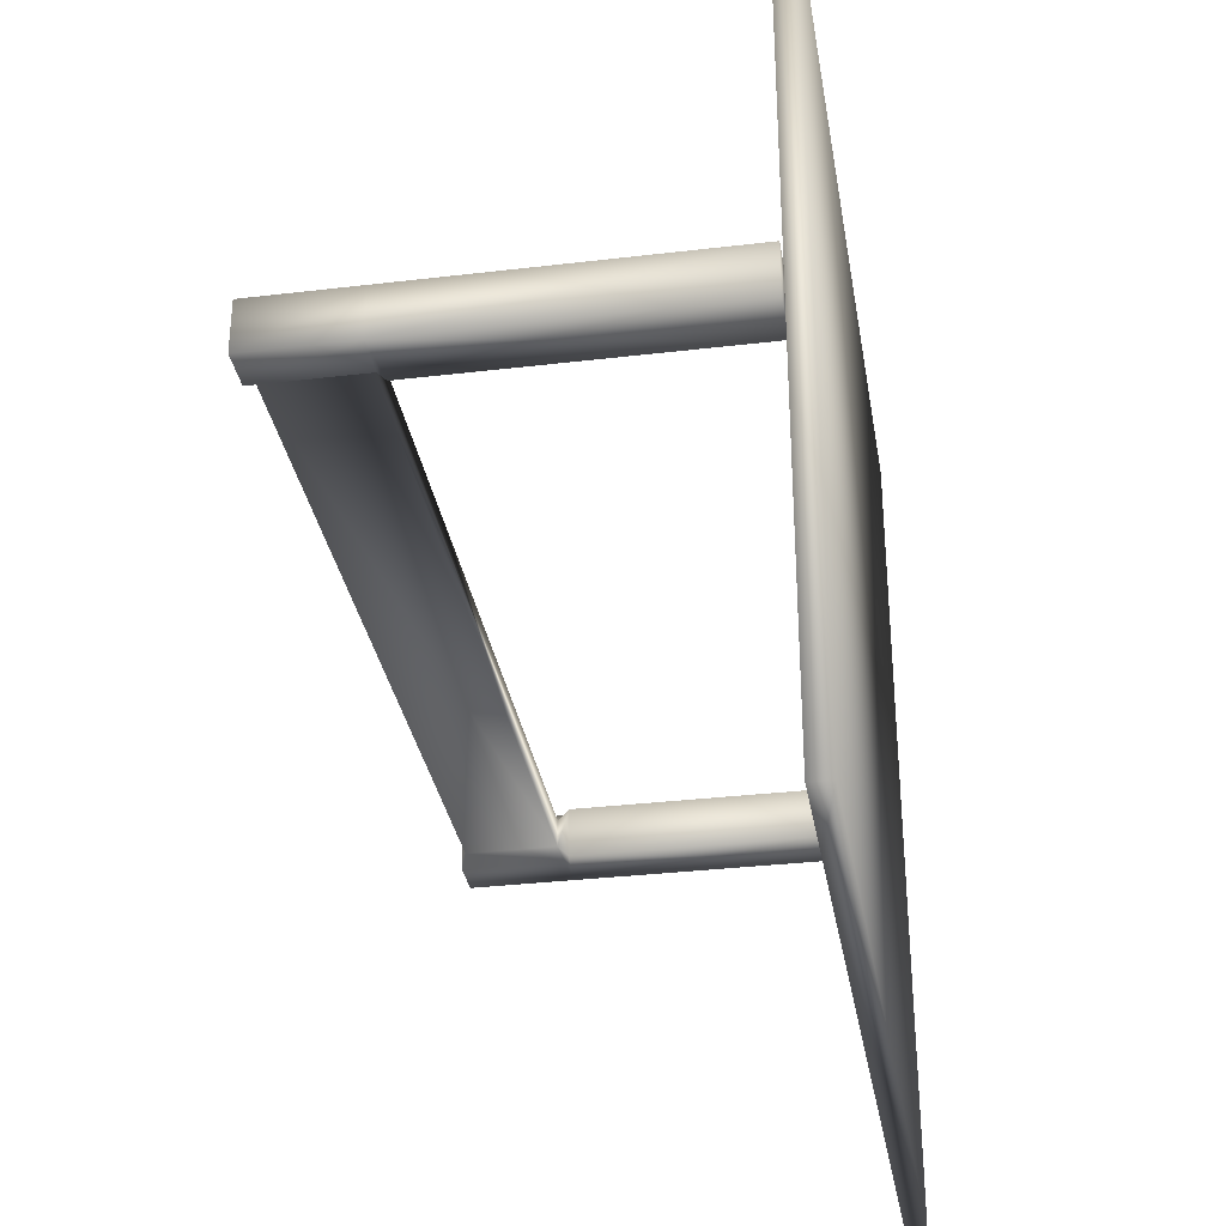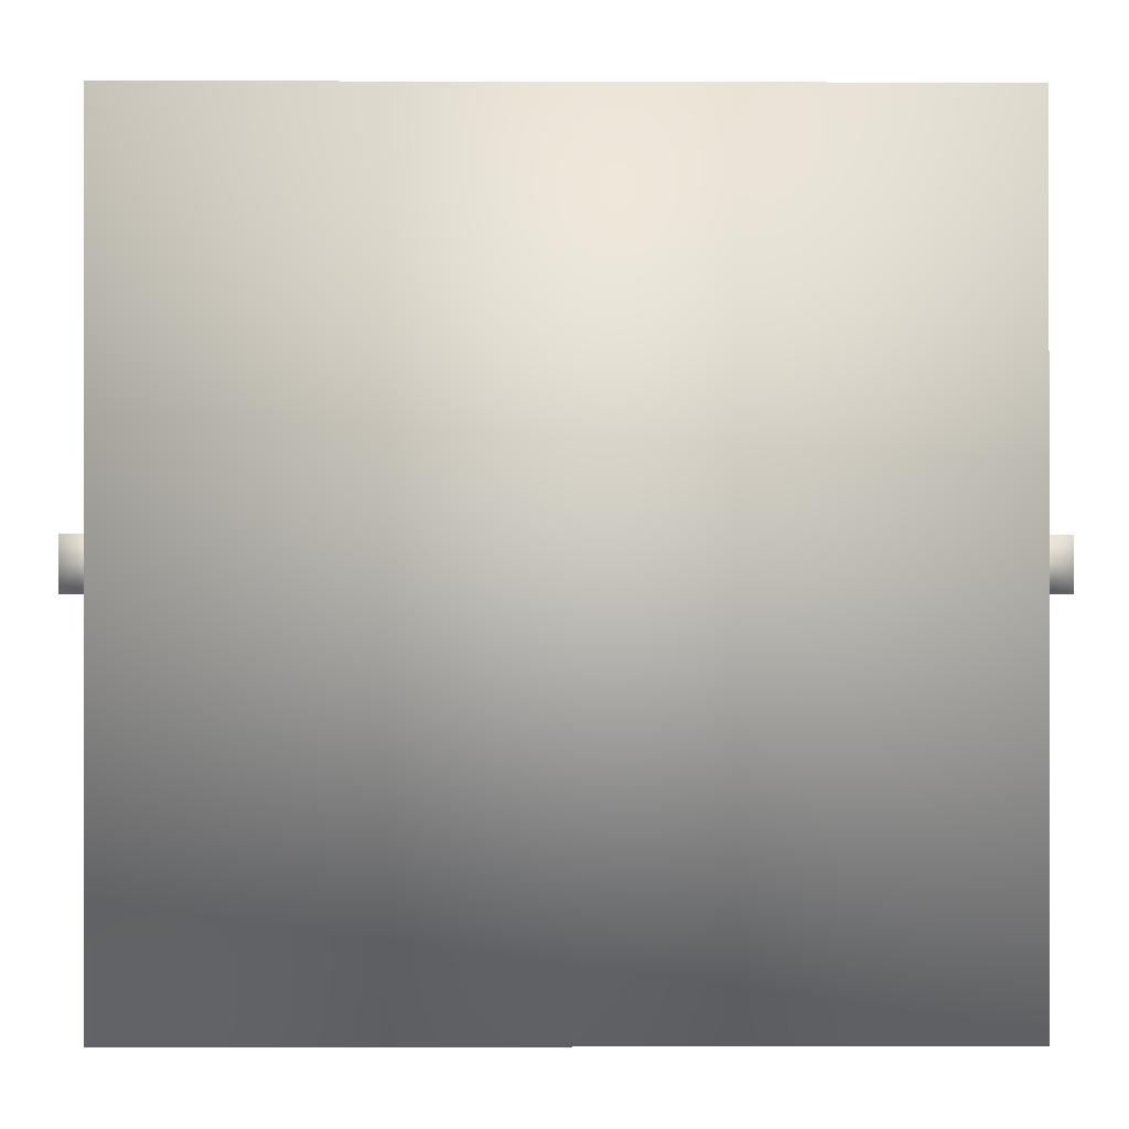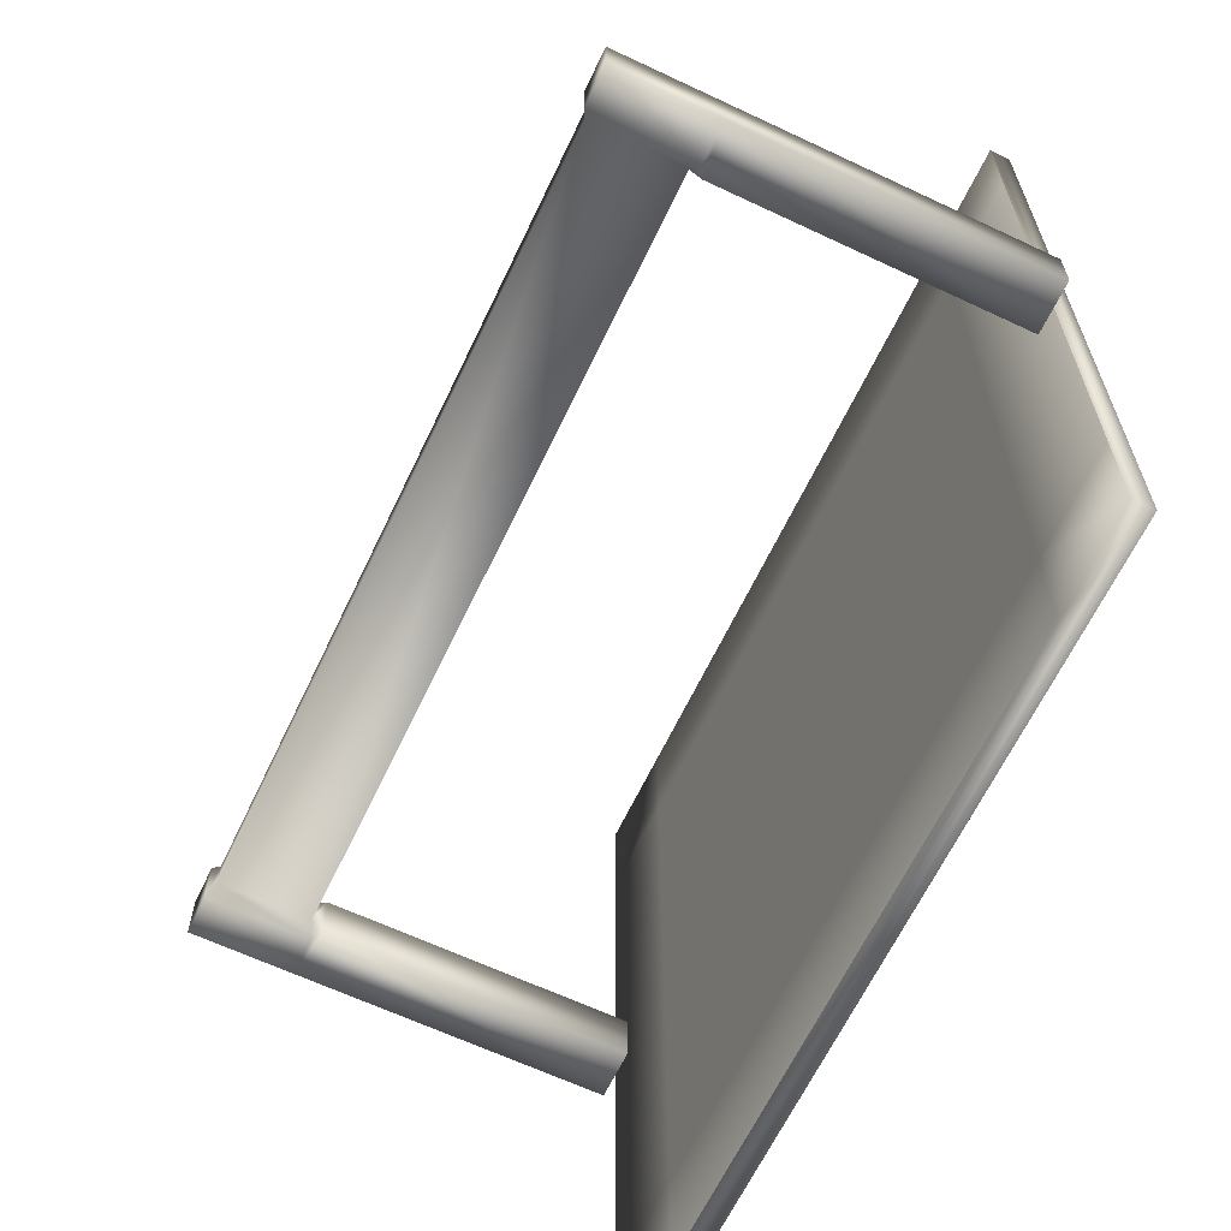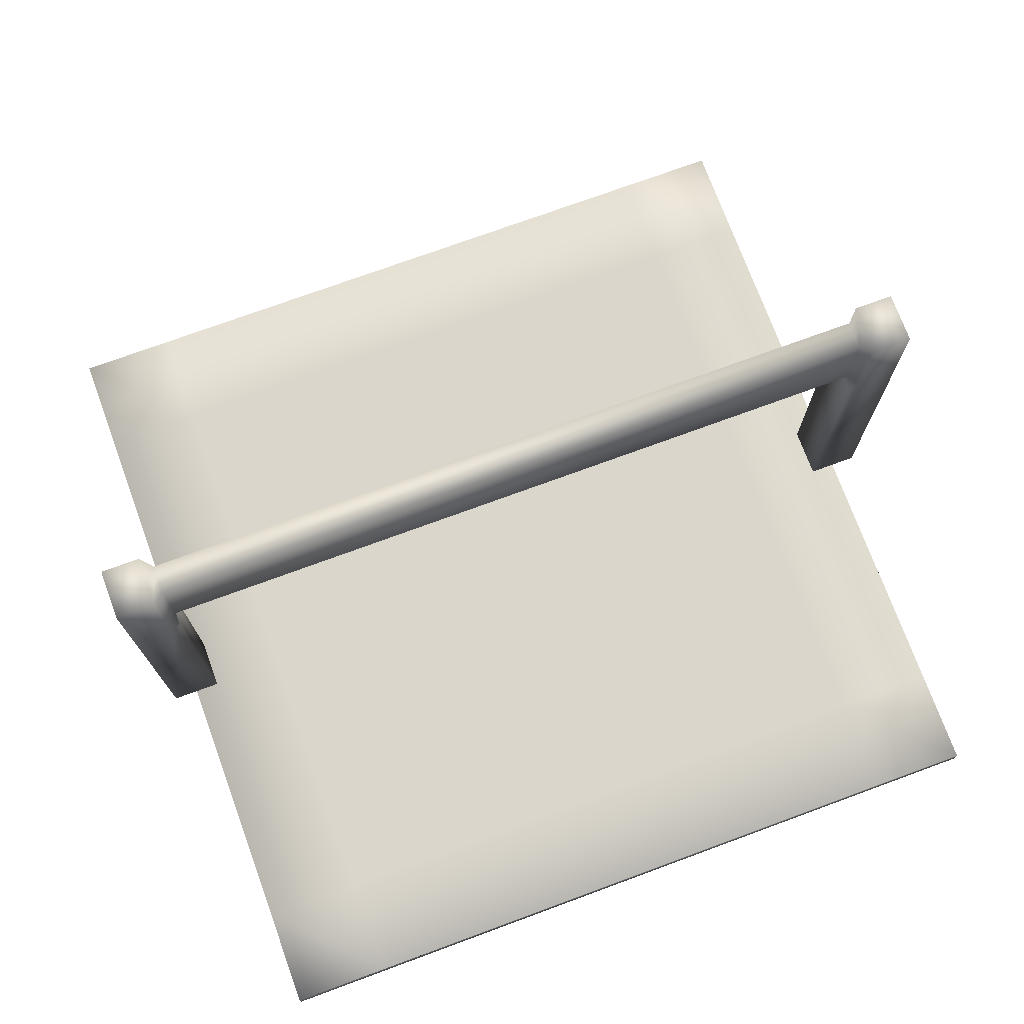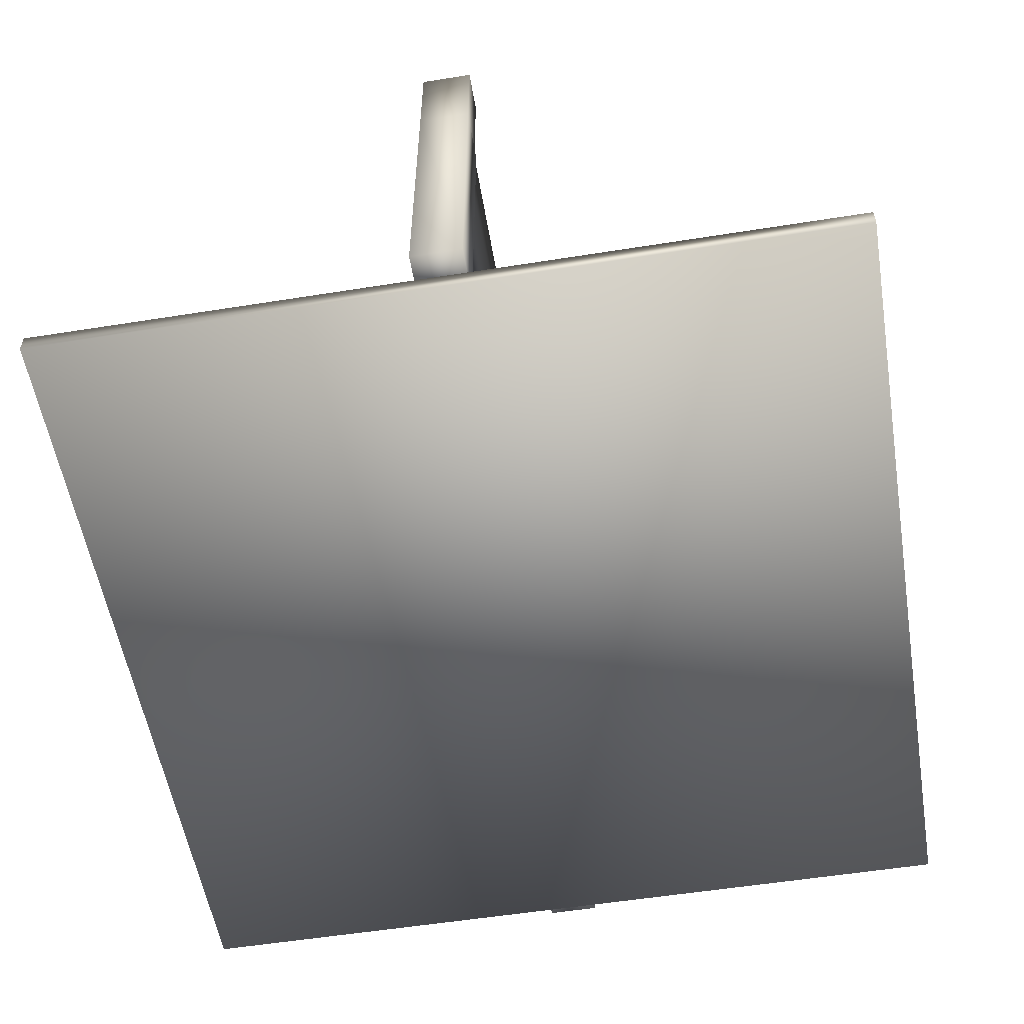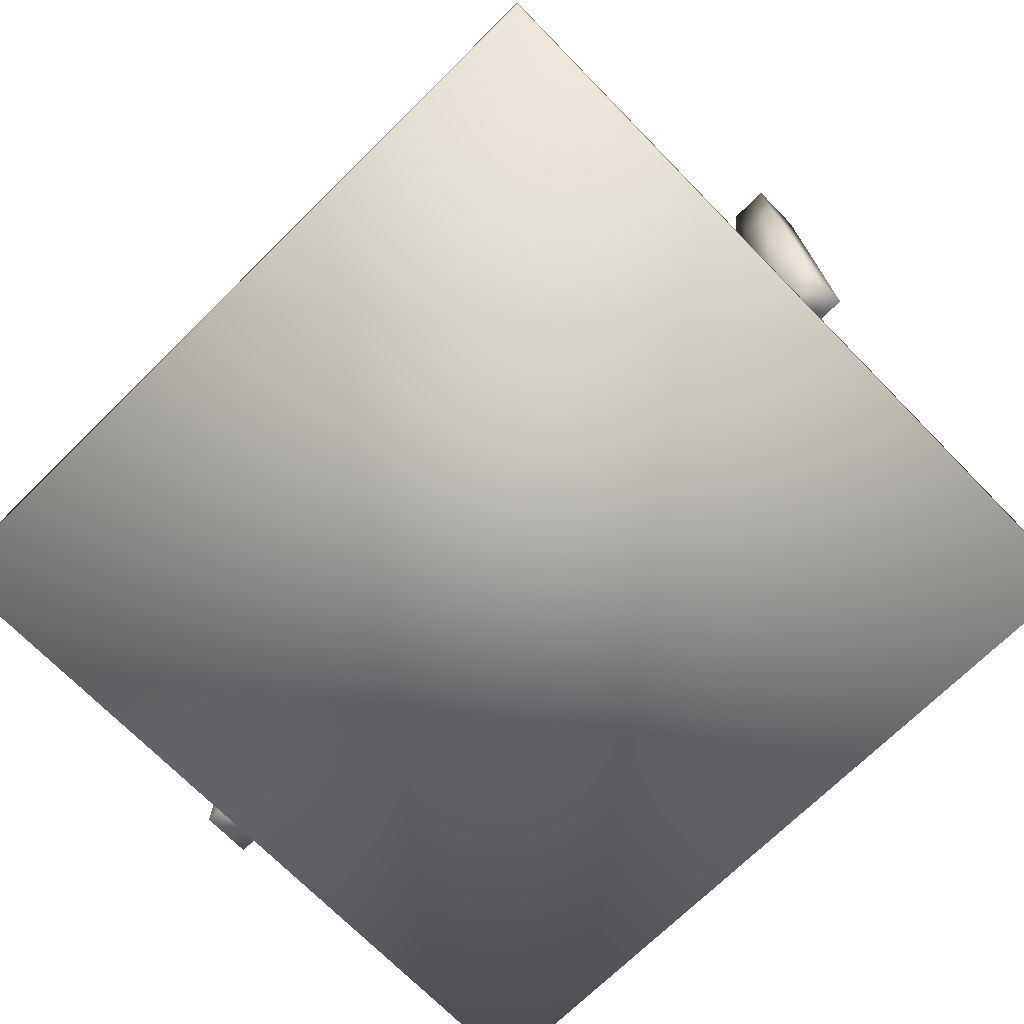
<metadata>
{"format":"obj","ext":"obj","renderer":"f3d","projection":"perspective","resolution":1024,"background":"white","views":[{"elev":-32.6,"azim":-80.6,"up":"+Z"},{"elev":-0.1,"azim":-0.7,"up":"+Z"},{"elev":-64.2,"azim":-115.4,"up":"+Z"},{"elev":73.7,"azim":-20.2,"up":"+Y"},{"elev":-55.6,"azim":99.5,"up":"+Y"},{"elev":-71.6,"azim":44.5,"up":"+Y"}]}
</metadata>
<code>
o grid66
v -4 0 -4
v -3 0 -4
v -2 0 -4
v -1 0 -4
v 0 0 -4
v 1 0 -4
v 2 0 -4
v 3 0 -4
v 4 0 -4
v -4 0 -3
v -3 0 -3
v -2 0 -3
v -1 0 -3
v 0 0 -3
v 1 0 -3
v 2 0 -3
v 3 0 -3
v 4 0 -3
v -4 0 -2
v -3 0 -2
v -2 0 -2
v -1 0 -2
v 0 0 -2
v 1 0 -2
v 2 0 -2
v 3 0 -2
v 4 0 -2
v -4 0 -1
v -3 0 -1
v -2 0 -1
v -1 0 -1
v 0 0 -1
v 1 0 -1
v 2 0 -1
v 3 0 -1
v 4 0 -1
v -4 0 0
v -3 0 0
v -2 0 0
v -1 0 0
v 0 0 0
v 1 0 0
v 2 0 0
v 3 0 0
v 4 0 0
v -4 0 1
v -3 0 1
v -2 0 1
v -1 0 1
v 0 0 1
v 1 0 1
v 2 0 1
v 3 0 1
v 4 0 1
v -4 0 2
v -3 0 2
v -2 0 2
v -1 0 2
v 0 0 2
v 1 0 2
v 2 0 2
v 3 0 2
v 4 0 2
v -4 0 3
v -3 0 3
v -2 0 3
v -1 0 3
v 0 0 3
v 1 0 3
v 2 0 3
v 3 0 3
v 4 0 3
v -4 0 4
v -3 0 4
v -2 0 4
v -1 0 4
v 0 0 4
v 1 0 4
v 2 0 4
v 3 0 4
v 4 0 4
v -4 -0.2 -4
v 4 -0.2 -4
v -4 -0.2 4
v 4 -0.2 4
g grid66_default
f 1 82 84 73 64 55 46 37 28 19 10
f 2 3 4 5 6 7 8 9 83 82 1
f 18 27 36 45 54 63 72 81 85 83 9
f 73 84 85 81 80 79 78 77 76 75 74
f 83 85 84 82
g grid66_tileA
f 2 11 12 3
f 4 13 14 5
f 6 15 16 7
f 8 17 18 9
f 10 19 20 11
f 12 21 22 13
f 14 23 24 15
f 16 25 26 17
f 20 29 30 21
f 22 31 32 23
f 24 33 34 25
f 26 35 36 27
f 28 37 38 29
f 30 39 40 31
f 32 41 42 33
f 34 43 44 35
f 38 47 48 39
f 40 49 50 41
f 42 51 52 43
f 44 53 54 45
f 46 55 56 47
f 48 57 58 49
f 50 59 60 51
f 52 61 62 53
f 56 65 66 57
f 58 67 68 59
f 60 69 70 61
f 62 71 72 63
f 64 73 74 65
f 66 75 76 67
f 68 77 78 69
f 70 79 80 71
g grid66_tileB
f 1 10 11 2
f 3 12 13 4
f 5 14 15 6
f 7 16 17 8
f 11 20 21 12
f 13 22 23 14
f 15 24 25 16
f 17 26 27 18
f 19 28 29 20
f 21 30 31 22
f 23 32 33 24
f 25 34 35 26
f 29 38 39 30
f 31 40 41 32
f 33 42 43 34
f 35 44 45 36
f 37 46 47 38
f 39 48 49 40
f 41 50 51 42
f 43 52 53 44
f 47 56 57 48
f 49 58 59 50
f 51 60 61 52
f 53 62 63 54
f 55 64 65 56
f 57 66 67 58
f 59 68 69 60
f 61 70 71 62
f 65 74 75 66
f 67 76 77 68
f 69 78 79 70
f 71 80 81 72
o Cube4
v -4.25 0 -0.25
v -4.25 0 0.25
v -4.25 3 -0.25
v -4.25 3 0.25
v -3.75 0 -0.25
v -3.75 0 0.25
v -4.25 4 -0.25
v -4.25 4 0.25
v -3.861 3 -0.25
v -3.75 2.945 -0.25
v -3.75 2.945 0.25
v -3.861 3 0.25
v -3.861 4 0.25
v -3.861 4 -0.25
v -3.75 3.945 -0.1394
v -3.75 3.945 0.1394
v -3.75 3.055 0.1394
v -3.75 3.055 -0.1394
v 3.75 0 -0.25
v 3.75 0 0.25
v 4.25 0 -0.25
v 4.25 0 0.25
v 4.25 3 -0.25
v 4.25 3 0.25
v 4.25 4 0.25
v 4.25 4 -0.25
v 3.75 2.945 -0.25
v 3.861 3 -0.25
v 3.861 3 0.25
v 3.75 2.945 0.25
v 3.861 4 -0.25
v 3.861 4 0.25
v 3.75 3.945 0.1394
v 3.75 3.945 -0.1394
v 3.75 3.055 -0.1394
v 3.75 3.055 0.1394
g Cube4_sign
f 86 90 91 87
f 87 89 88 86
f 87 91 96 97 89
f 88 92 99 94
f 88 94 95 90 86
f 89 93 92 88
f 90 95 96 91
f 93 98 99 92
f 94 103 95
f 95 103 102 96
f 96 102 97
f 97 98 93 89
f 97 102 101 98
f 98 101 100 99
f 99 100 103 94
f 100 119 120 103
f 101 118 119 100
f 102 121 118 101
f 103 120 121 102
f 104 106 107 105
f 105 107 109 114 115
f 105 115 112 104
f 106 108 109 107
f 108 111 110 109
f 108 113 116 111
f 110 111 116 117
f 112 113 108 106 104
f 112 120 113
f 113 120 119 116
f 114 121 115
f 115 121 120 112
f 116 119 118 117
f 117 114 109 110
f 117 118 121 114

</code>
